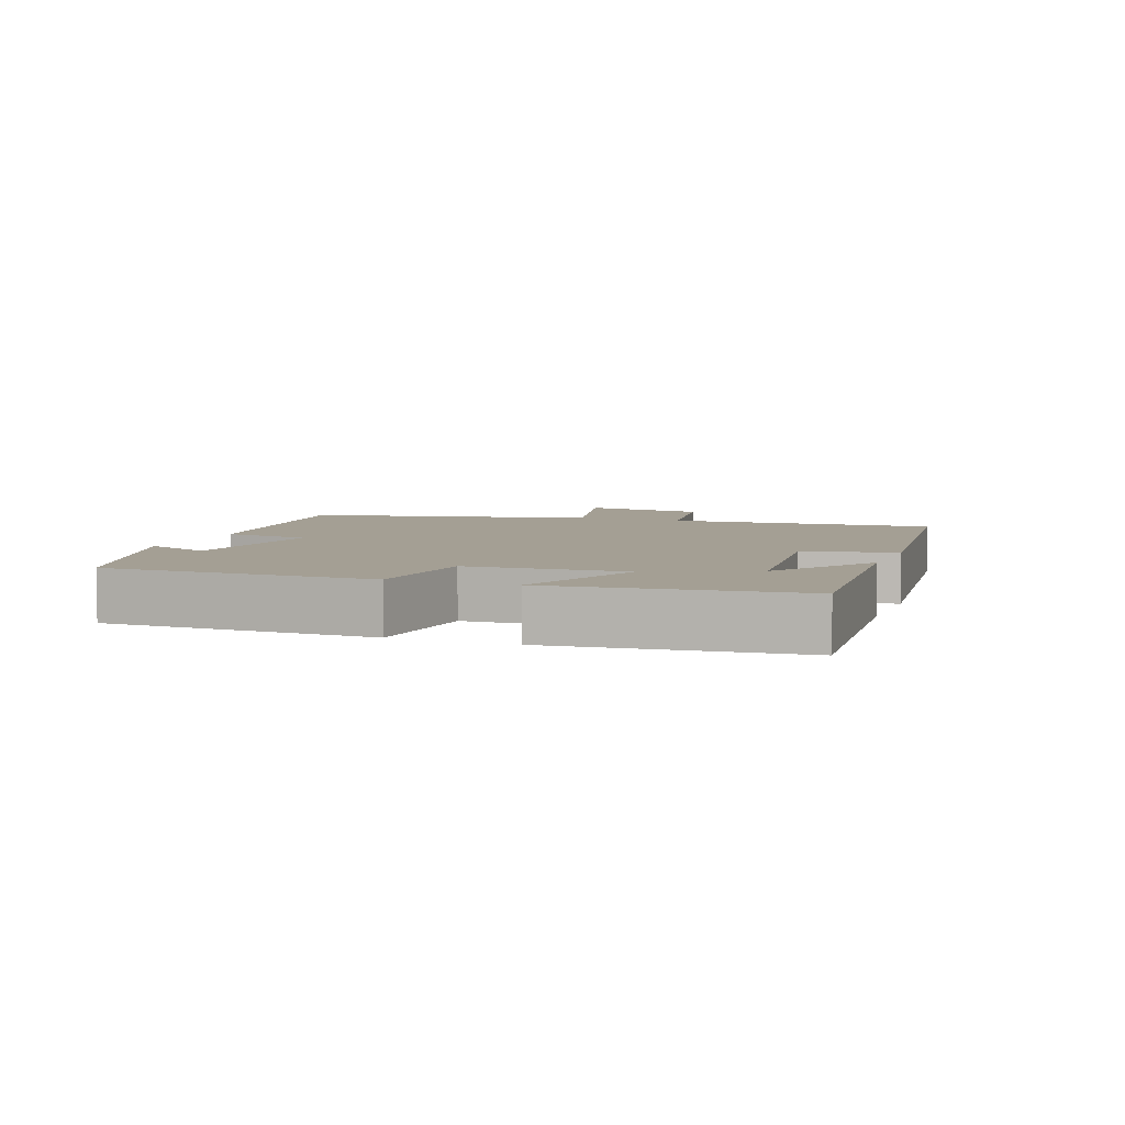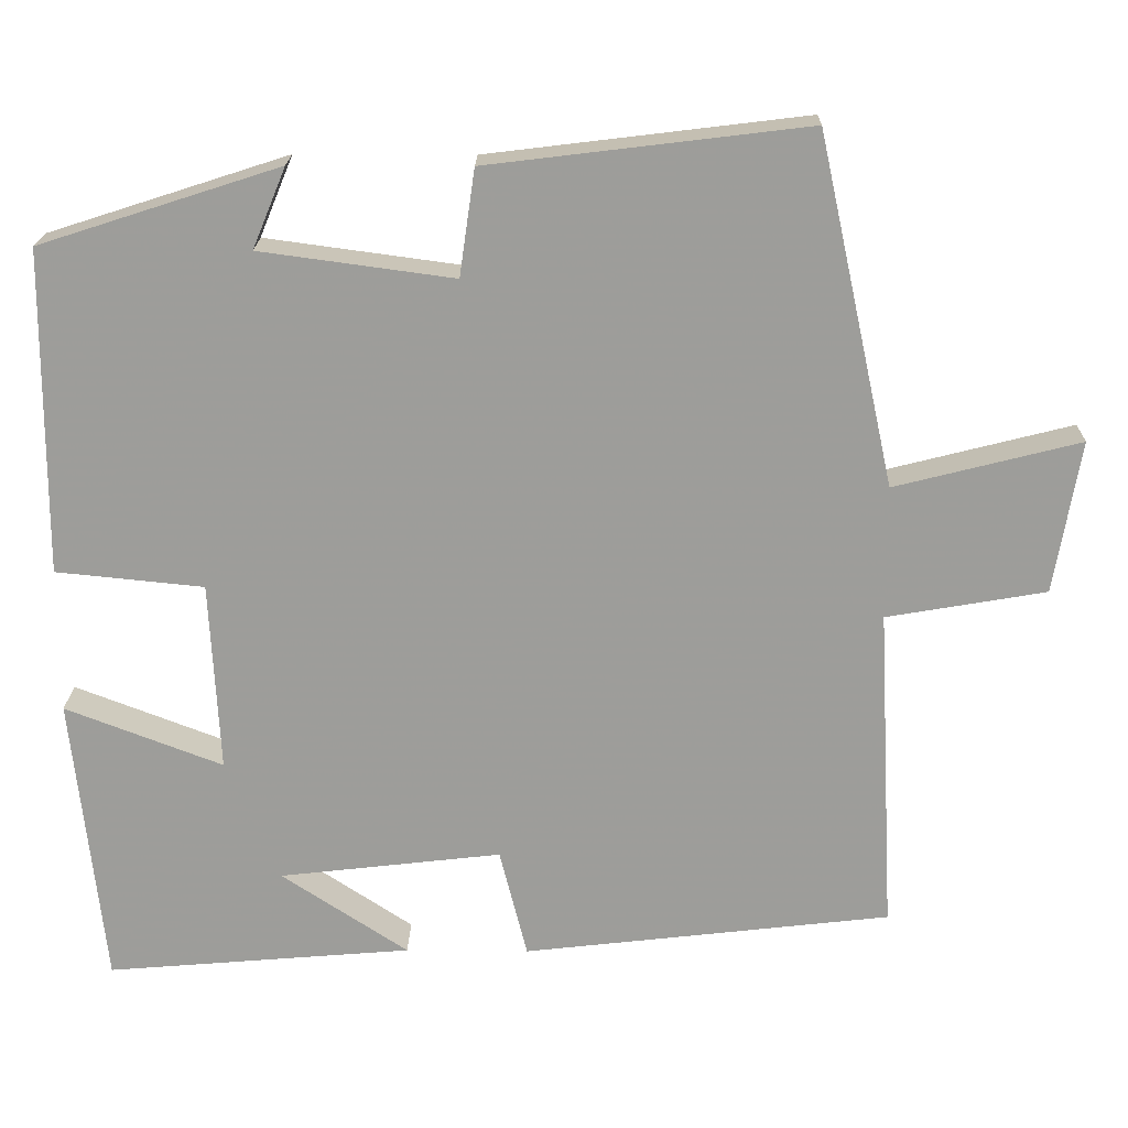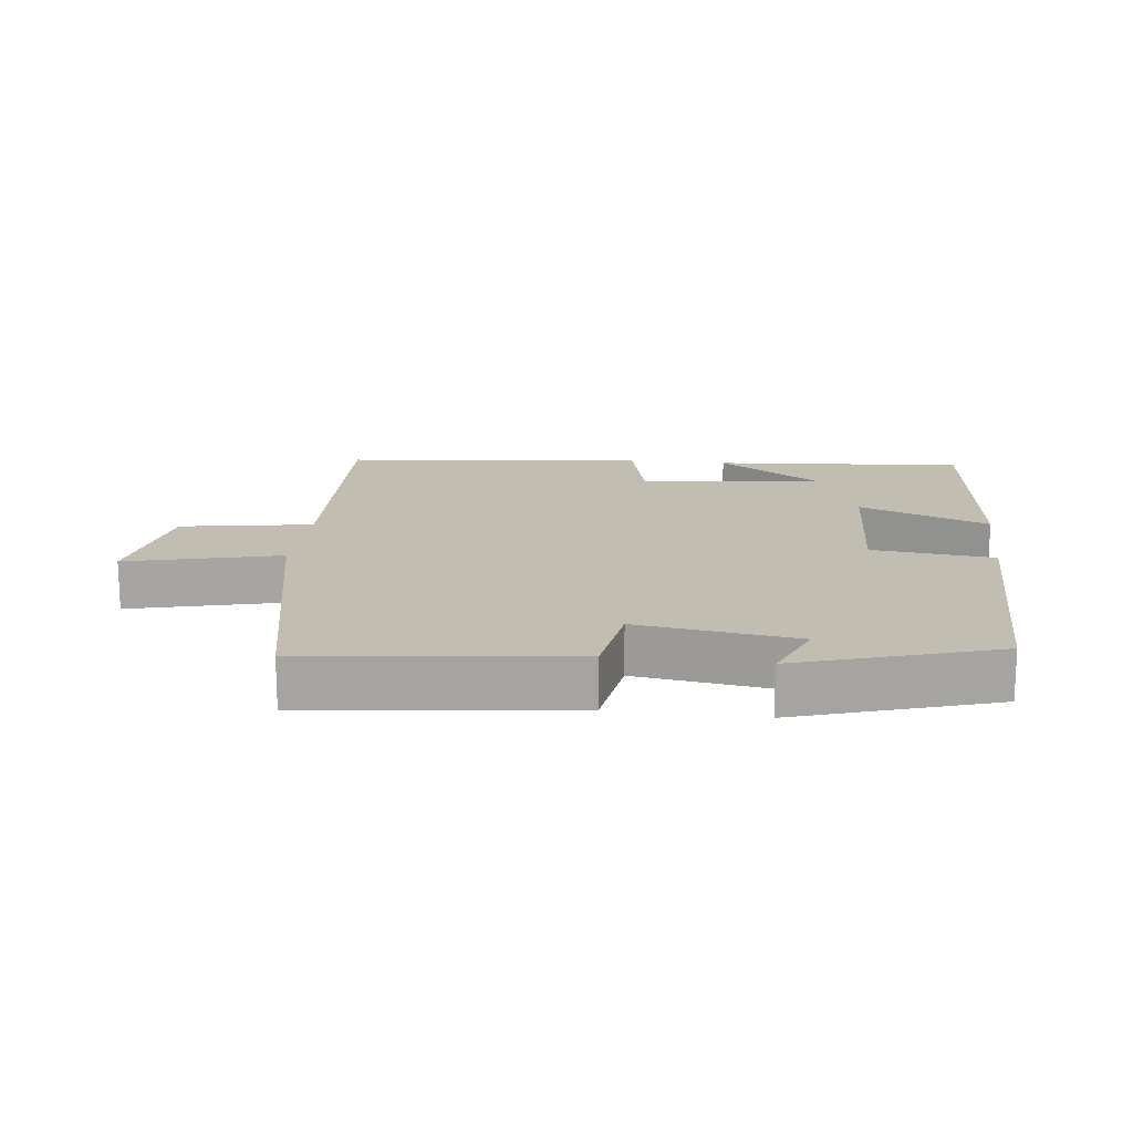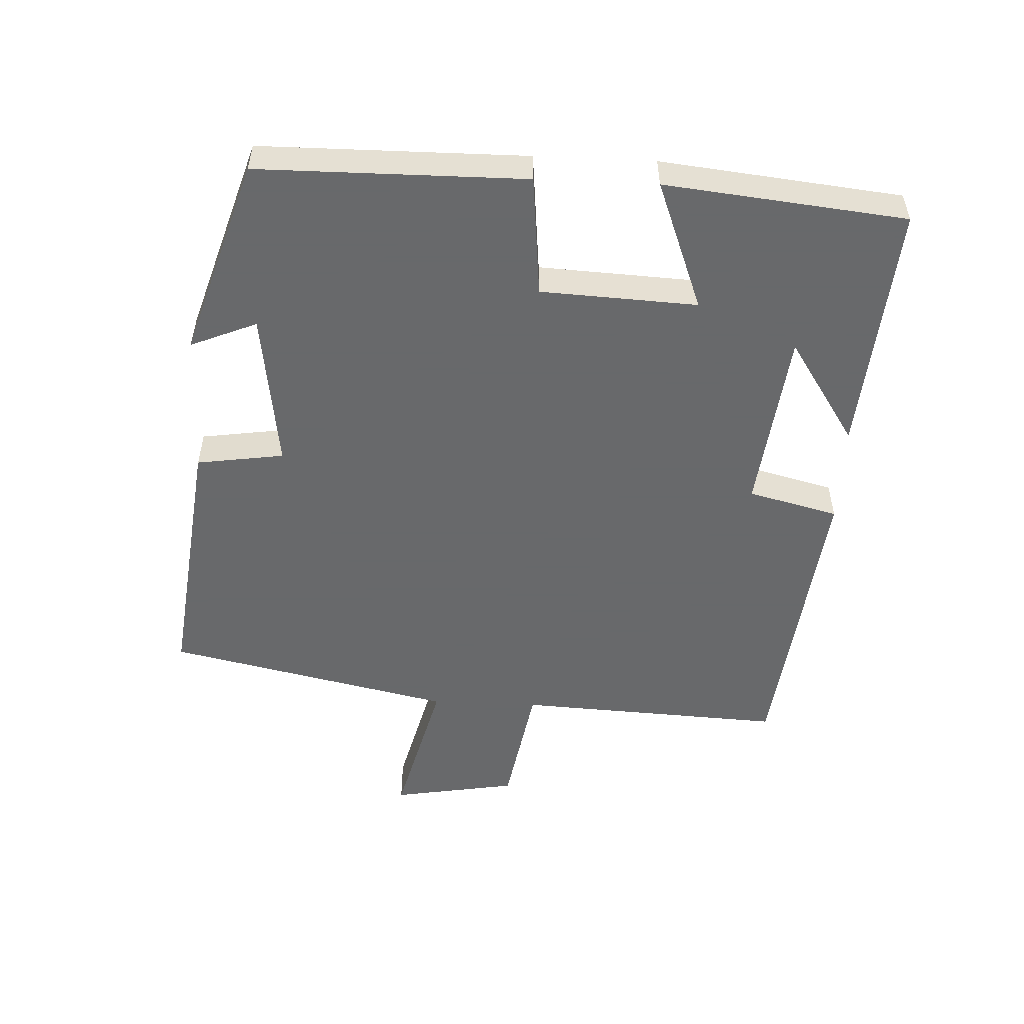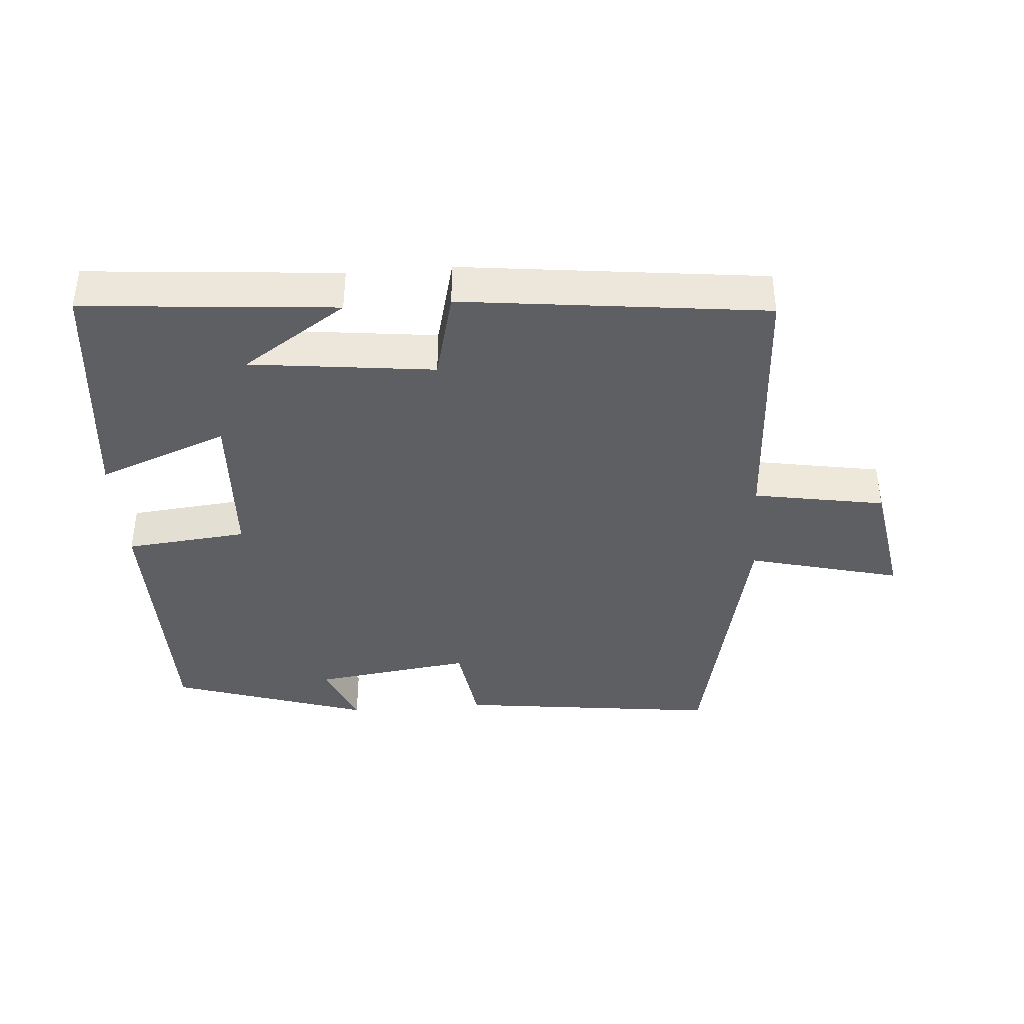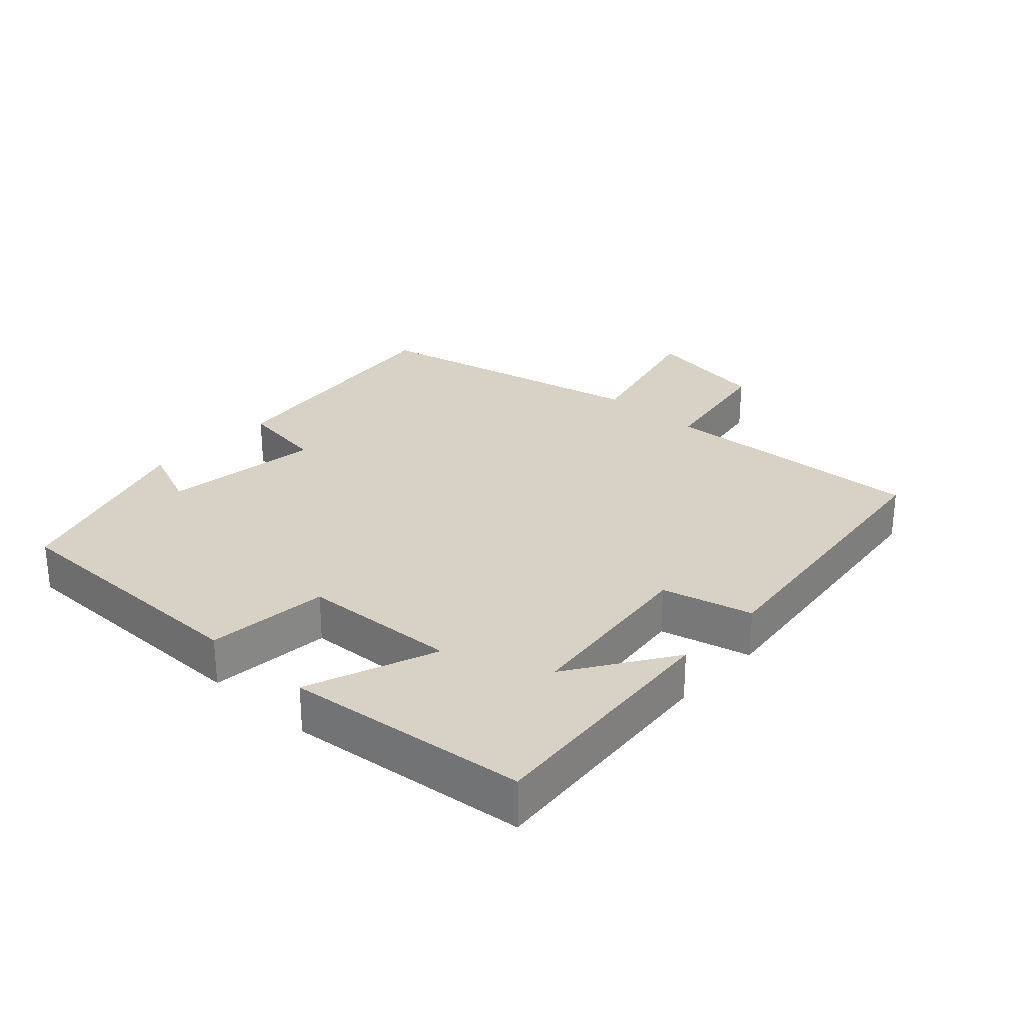
<metadata>
{"format":"obj","ext":"obj","renderer":"f3d","projection":"perspective","resolution":1024,"background":"white","views":[{"elev":5.5,"azim":110.6,"up":"+Y"},{"elev":19.5,"azim":-178.9,"up":"+Z"},{"elev":16.7,"azim":7.1,"up":"+Y"},{"elev":-52.6,"azim":87.4,"up":"+Y"},{"elev":-39.6,"azim":-175.6,"up":"+Y"},{"elev":27.6,"azim":132.7,"up":"+Y"}]}
</metadata>
<code>
v 0.498 0.07 0.405
v 0.5 0.07 0.006
v 0.318 0.07 -0.012
v 0.306 0.07 -0.246
v 0.5 0.07 -0.172
v 0.461 0.07 -0.532
v 0.084 0.07 -0.5
v 0.24 0.07 -0.397
v -0.034 0.07 -0.365
v -0.068 0.07 -0.5
v -0.521 0.07 -0.447
v -0.5 0.07 -0.045
v -0.696 0.07 -0.011
v -0.728 0.07 0.177
v -0.5 0.07 0.119
v -0.406 0.07 0.548
v -0.013 0.07 0.5
v 0.006 0.07 0.369
v 0.244 0.07 0.401
v 0.203 0.07 0.5
v 0.498 0 0.405
v 0.5 0 0.006
v 0.318 0 -0.012
v 0.306 0 -0.246
v 0.5 0 -0.172
v 0.461 0 -0.532
v 0.084 0 -0.5
v 0.24 0 -0.397
v -0.034 0 -0.365
v -0.068 0 -0.5
v -0.521 0 -0.447
v -0.5 0 -0.045
v -0.696 0 -0.011
v -0.728 0 0.177
v -0.5 0 0.119
v -0.406 0 0.548
v -0.013 0 0.5
v 0.006 0 0.369
v 0.244 0 0.401
v 0.203 0 0.5
f 19 20 1 2
f 18 19 2 3
f 15 16 17 18
f 15 18 3 4
f 12 13 14 15
f 12 15 4
f 9 10 11 12
f 8 9 12 4
f 6 7 8
f 4 5 6 8
f 22 21 40 39
f 23 22 39 38
f 38 37 36 35
f 24 23 38 35
f 35 34 33 32
f 24 35 32
f 32 31 30 29
f 24 32 29 28
f 28 27 26
f 28 26 25 24
f 1 21 22 2
f 2 22 23 3
f 3 23 24 4
f 4 24 25 5
f 5 25 26 6
f 6 26 27 7
f 7 27 28 8
f 8 28 29 9
f 9 29 30 10
f 10 30 31 11
f 11 31 32 12
f 12 32 33 13
f 13 33 34 14
f 14 34 35 15
f 15 35 36 16
f 16 36 37 17
f 17 37 38 18
f 18 38 39 19
f 19 39 40 20
f 20 40 21 1

</code>
